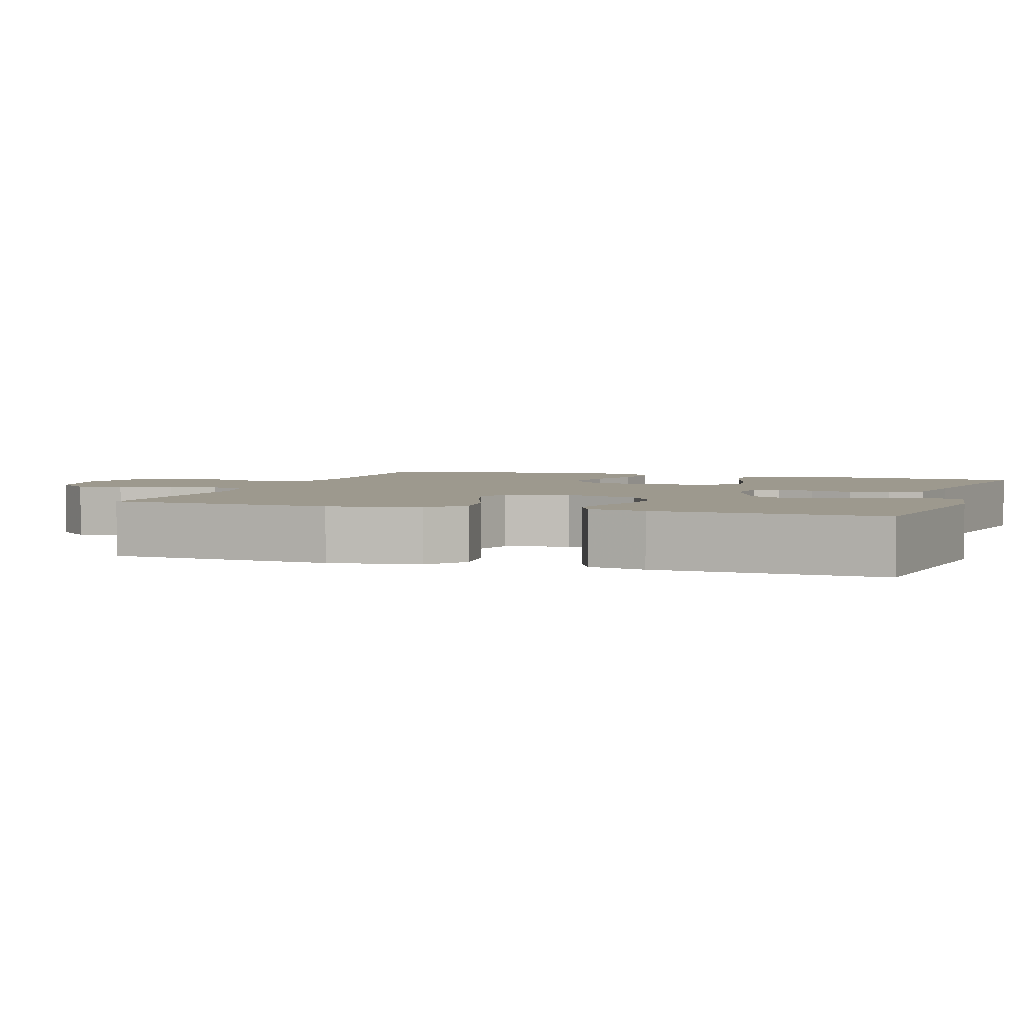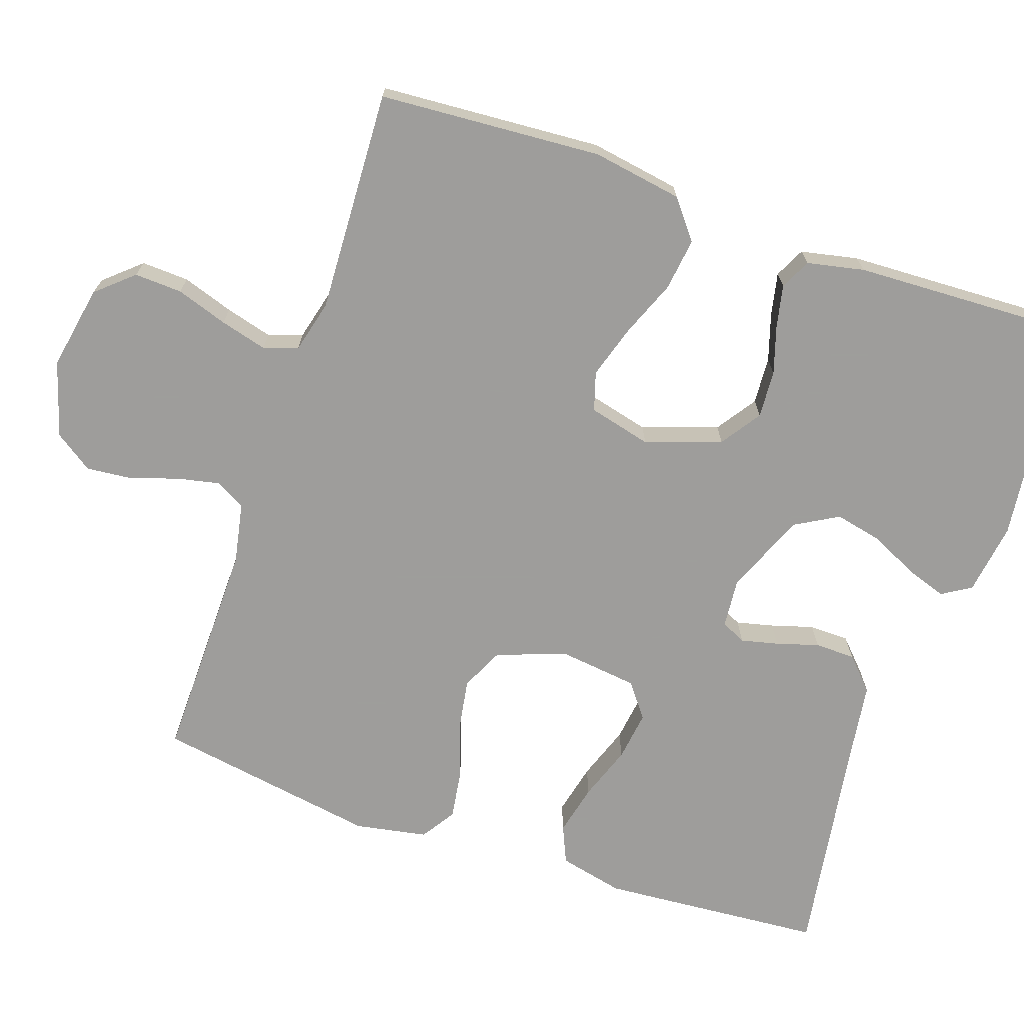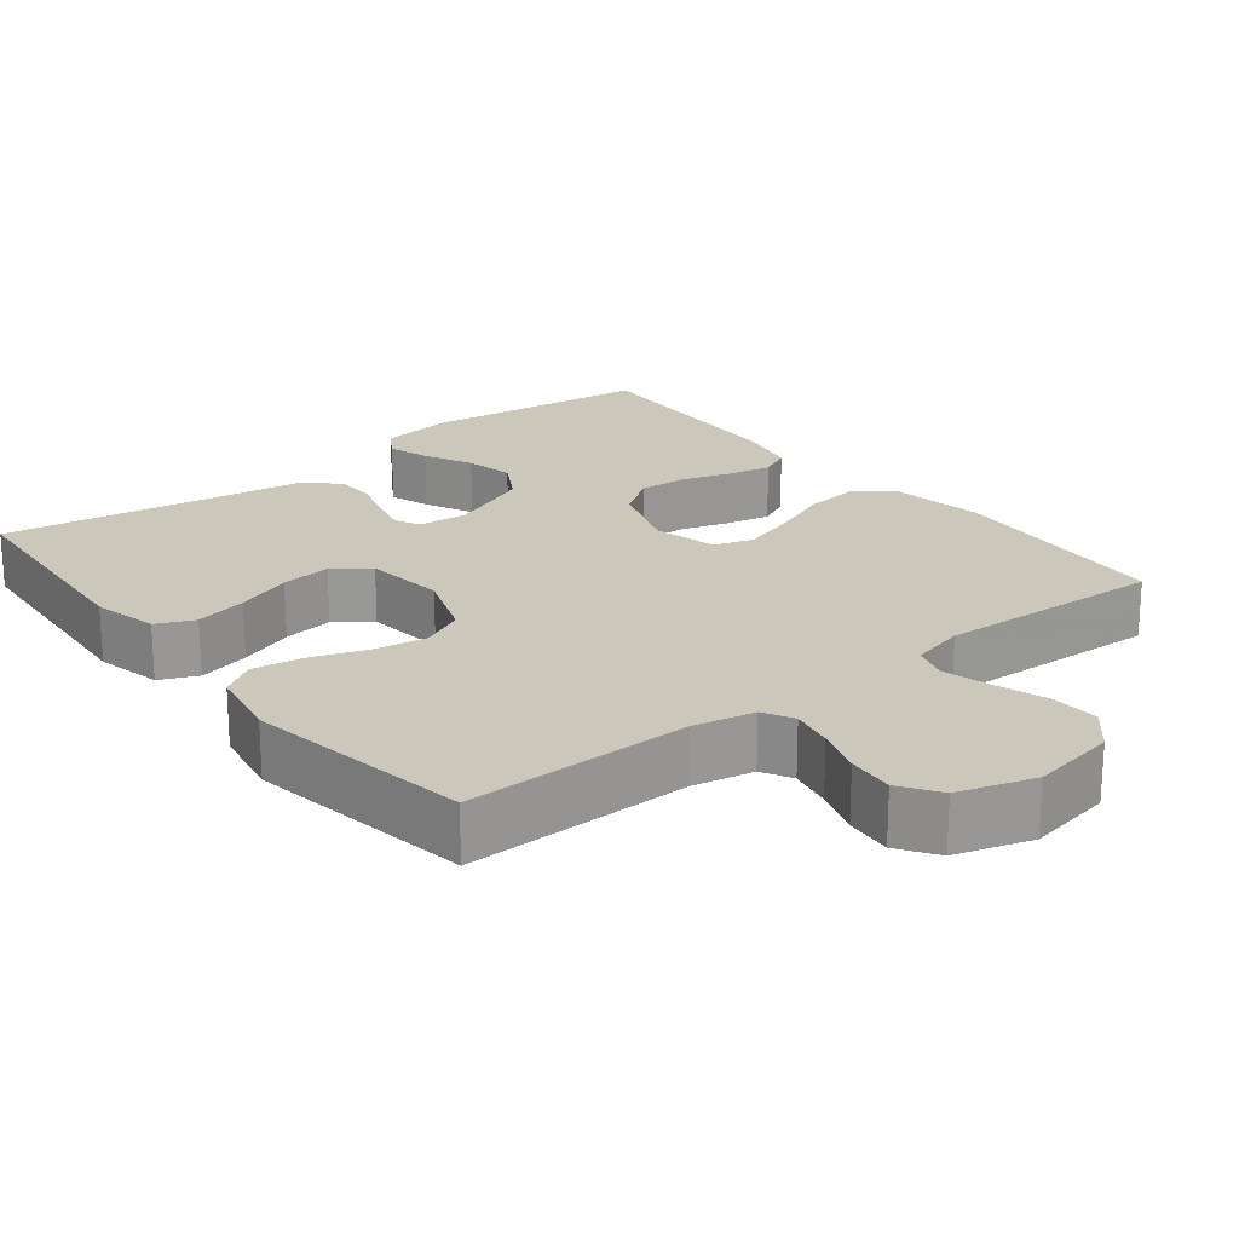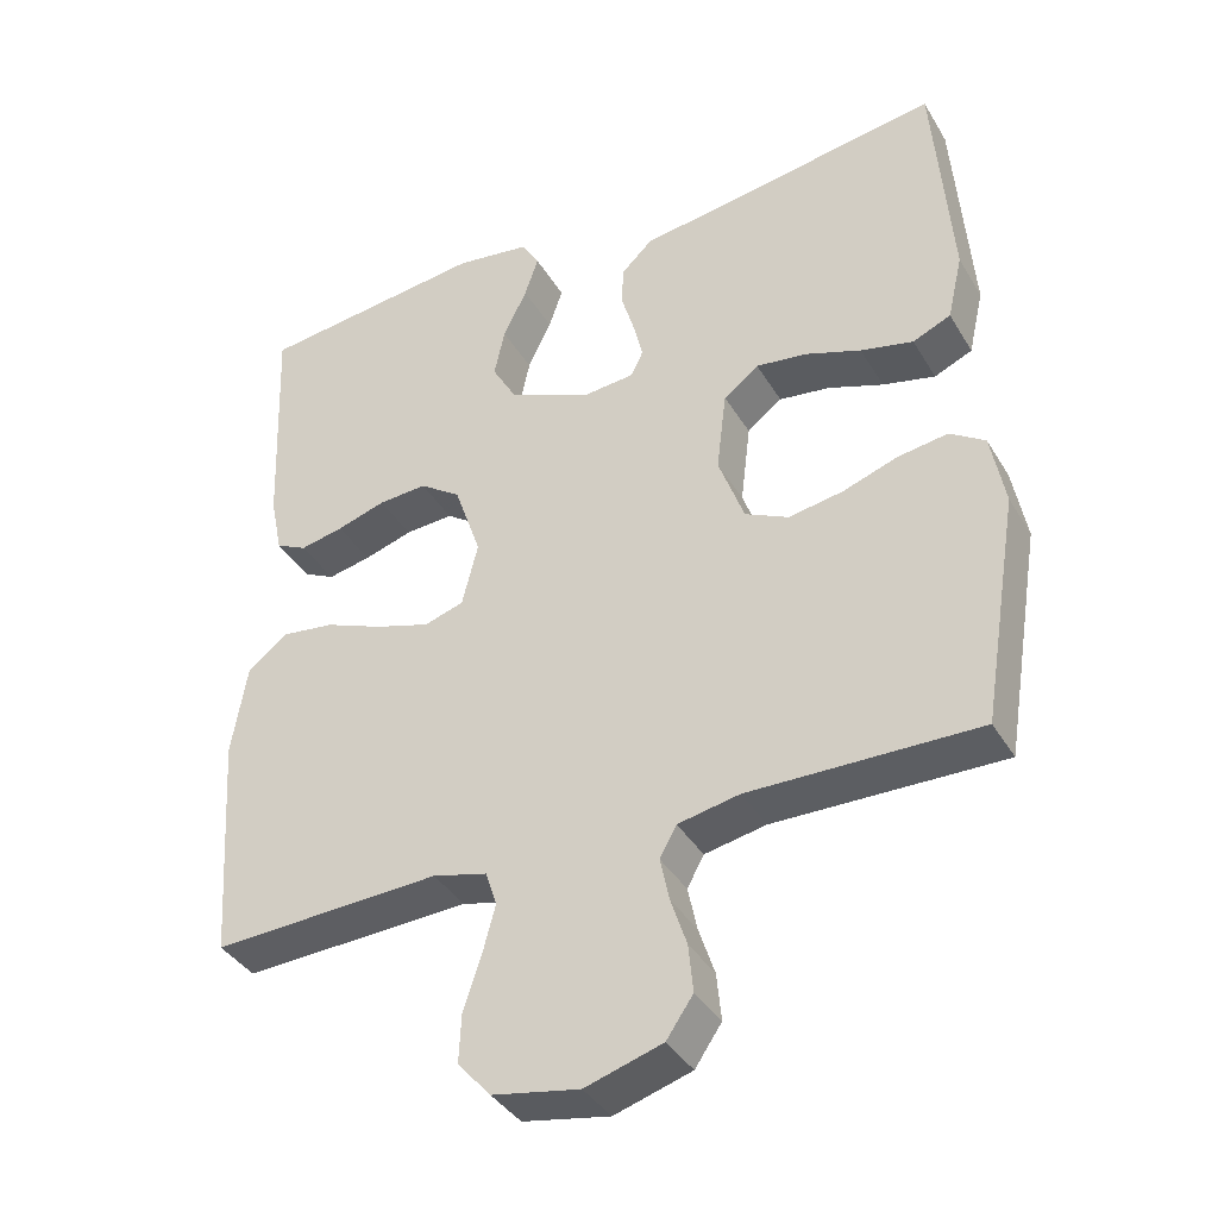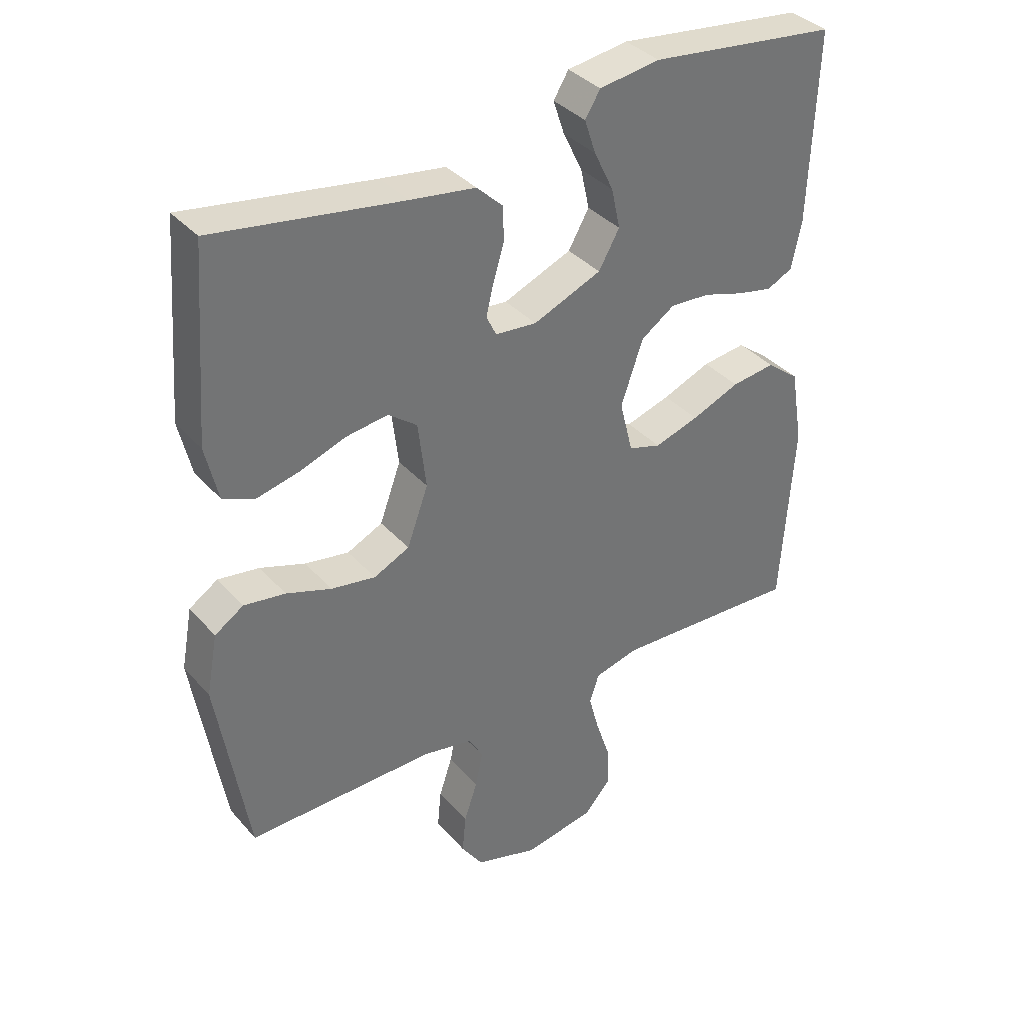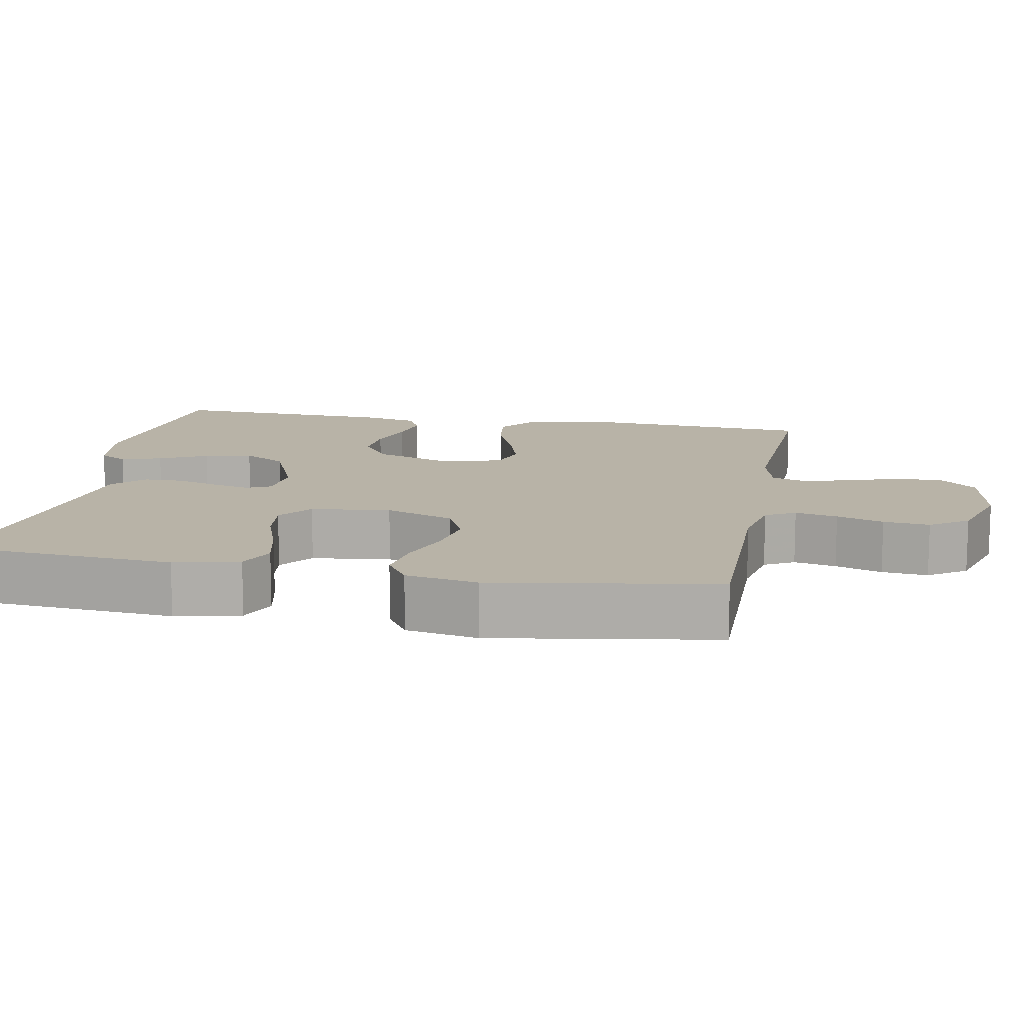
<metadata>
{"format":"obj","ext":"obj","renderer":"f3d","projection":"perspective","resolution":1024,"background":"white","views":[{"elev":3.3,"azim":-71.1,"up":"+Y"},{"elev":-70.7,"azim":-108.9,"up":"+Y"},{"elev":21.6,"azim":141.8,"up":"+Y"},{"elev":-38.2,"azim":27.7,"up":"+Z"},{"elev":36.5,"azim":144.4,"up":"+Z"},{"elev":12.9,"azim":100.7,"up":"+Y"}]}
</metadata>
<code>
v -0.5 0.07 0.5
v -0.2 0.07 0.536
v -0.103 0.07 0.522
v -0.079 0.07 0.483
v -0.097 0.07 0.429
v -0.128 0.07 0.365
v -0.142 0.07 0.301
v -0.109 0.07 0.243
v 0 0.07 0.198
v 0.066 0.07 0.204
v 0.082 0.07 0.237
v 0.07 0.07 0.287
v 0.053 0.07 0.344
v 0.054 0.07 0.398
v 0.096 0.07 0.438
v 0.2 0.07 0.453
v 0.5 0.07 0.5
v 0.523 0.07 0.2
v 0.503 0.07 0.113
v 0.453 0.07 0.091
v 0.384 0.07 0.107
v 0.311 0.07 0.133
v 0.244 0.07 0.142
v 0.198 0.07 0.107
v 0.185 0.07 0
v 0.219 0.07 -0.093
v 0.276 0.07 -0.12
v 0.347 0.07 -0.108
v 0.419 0.07 -0.083
v 0.485 0.07 -0.073
v 0.531 0.07 -0.103
v 0.549 0.07 -0.2
v 0.5 0.07 -0.5
v 0.2 0.07 -0.496
v 0.119 0.07 -0.512
v 0.097 0.07 -0.552
v 0.109 0.07 -0.609
v 0.13 0.07 -0.672
v 0.136 0.07 -0.734
v 0.101 0.07 -0.785
v 0 0.07 -0.816
v -0.114 0.07 -0.795
v -0.157 0.07 -0.746
v -0.154 0.07 -0.682
v -0.131 0.07 -0.613
v -0.114 0.07 -0.55
v -0.129 0.07 -0.504
v -0.2 0.07 -0.486
v -0.5 0.07 -0.5
v -0.52 0.07 -0.2
v -0.5 0.07 -0.079
v -0.448 0.07 -0.038
v -0.378 0.07 -0.047
v -0.301 0.07 -0.078
v -0.23 0.07 -0.1
v -0.178 0.07 -0.084
v -0.157 0.07 0
v -0.192 0.07 0.102
v -0.246 0.07 0.139
v -0.31 0.07 0.135
v -0.374 0.07 0.115
v -0.431 0.07 0.103
v -0.472 0.07 0.123
v -0.488 0.07 0.2
v -0.5 0 0.5
v -0.2 0 0.536
v -0.103 0 0.522
v -0.079 0 0.483
v -0.097 0 0.429
v -0.128 0 0.365
v -0.142 0 0.301
v -0.109 0 0.243
v 0 0 0.198
v 0.066 0 0.204
v 0.082 0 0.237
v 0.07 0 0.287
v 0.053 0 0.344
v 0.054 0 0.398
v 0.096 0 0.438
v 0.2 0 0.453
v 0.5 0 0.5
v 0.523 0 0.2
v 0.503 0 0.113
v 0.453 0 0.091
v 0.384 0 0.107
v 0.311 0 0.133
v 0.244 0 0.142
v 0.198 0 0.107
v 0.185 0 0
v 0.219 0 -0.093
v 0.276 0 -0.12
v 0.347 0 -0.108
v 0.419 0 -0.083
v 0.485 0 -0.073
v 0.531 0 -0.103
v 0.549 0 -0.2
v 0.5 0 -0.5
v 0.2 0 -0.496
v 0.119 0 -0.512
v 0.097 0 -0.552
v 0.109 0 -0.609
v 0.13 0 -0.672
v 0.136 0 -0.734
v 0.101 0 -0.785
v 0 0 -0.816
v -0.114 0 -0.795
v -0.157 0 -0.746
v -0.154 0 -0.682
v -0.131 0 -0.613
v -0.114 0 -0.55
v -0.129 0 -0.504
v -0.2 0 -0.486
v -0.5 0 -0.5
v -0.52 0 -0.2
v -0.5 0 -0.079
v -0.448 0 -0.038
v -0.378 0 -0.047
v -0.301 0 -0.078
v -0.23 0 -0.1
v -0.178 0 -0.084
v -0.157 0 0
v -0.192 0 0.102
v -0.246 0 0.139
v -0.31 0 0.135
v -0.374 0 0.115
v -0.431 0 0.103
v -0.472 0 0.123
v -0.488 0 0.2
f 4 5 6
f 3 4 6
f 2 3 6
f 1 2 6
f 64 1 6
f 63 64 6
f 62 63 6
f 61 62 6
f 60 61 6
f 59 60 6 7
f 58 59 7 8
f 57 58 8 9
f 56 57 9 10
f 52 53 54
f 51 52 54
f 50 51 54
f 49 50 54
f 48 49 54
f 47 48 54 55
f 46 47 55 56
f 43 44 45
f 42 43 45
f 41 42 45
f 40 41 45
f 39 40 45
f 38 39 45
f 37 38 45
f 36 37 45 46
f 46 56 10
f 36 46 10
f 35 36 10
f 32 33 34
f 31 32 34
f 30 31 34
f 29 30 34
f 28 29 34
f 27 28 34 35
f 20 21 22
f 19 20 22
f 18 19 22
f 17 18 22
f 16 17 22
f 16 22 23
f 15 16 23
f 14 15 23
f 13 14 23
f 12 13 23
f 11 12 23 24
f 11 24 25
f 10 11 25
f 35 10 25
f 35 25 26
f 26 27 35
f 70 69 68
f 70 68 67
f 70 67 66
f 70 66 65
f 70 65 128
f 70 128 127
f 70 127 126
f 70 126 125
f 70 125 124
f 71 70 124 123
f 72 71 123 122
f 73 72 122 121
f 74 73 121 120
f 118 117 116
f 118 116 115
f 118 115 114
f 118 114 113
f 118 113 112
f 119 118 112 111
f 120 119 111 110
f 109 108 107
f 109 107 106
f 109 106 105
f 109 105 104
f 109 104 103
f 109 103 102
f 109 102 101
f 110 109 101 100
f 74 120 110
f 74 110 100
f 74 100 99
f 98 97 96
f 98 96 95
f 98 95 94
f 98 94 93
f 98 93 92
f 99 98 92 91
f 86 85 84
f 86 84 83
f 86 83 82
f 86 82 81
f 86 81 80
f 87 86 80
f 87 80 79
f 87 79 78
f 87 78 77
f 87 77 76
f 88 87 76 75
f 89 88 75
f 89 75 74
f 89 74 99
f 90 89 99
f 99 91 90
f 1 65 66 2
f 2 66 67 3
f 3 67 68 4
f 4 68 69 5
f 5 69 70 6
f 6 70 71 7
f 7 71 72 8
f 8 72 73 9
f 9 73 74 10
f 10 74 75 11
f 11 75 76 12
f 12 76 77 13
f 13 77 78 14
f 14 78 79 15
f 15 79 80 16
f 16 80 81 17
f 17 81 82 18
f 18 82 83 19
f 19 83 84 20
f 20 84 85 21
f 21 85 86 22
f 22 86 87 23
f 23 87 88 24
f 24 88 89 25
f 25 89 90 26
f 26 90 91 27
f 27 91 92 28
f 28 92 93 29
f 29 93 94 30
f 30 94 95 31
f 31 95 96 32
f 32 96 97 33
f 33 97 98 34
f 34 98 99 35
f 35 99 100 36
f 36 100 101 37
f 37 101 102 38
f 38 102 103 39
f 39 103 104 40
f 40 104 105 41
f 41 105 106 42
f 42 106 107 43
f 43 107 108 44
f 44 108 109 45
f 45 109 110 46
f 46 110 111 47
f 47 111 112 48
f 48 112 113 49
f 49 113 114 50
f 50 114 115 51
f 51 115 116 52
f 52 116 117 53
f 53 117 118 54
f 54 118 119 55
f 55 119 120 56
f 56 120 121 57
f 57 121 122 58
f 58 122 123 59
f 59 123 124 60
f 60 124 125 61
f 61 125 126 62
f 62 126 127 63
f 63 127 128 64
f 64 128 65 1

</code>
